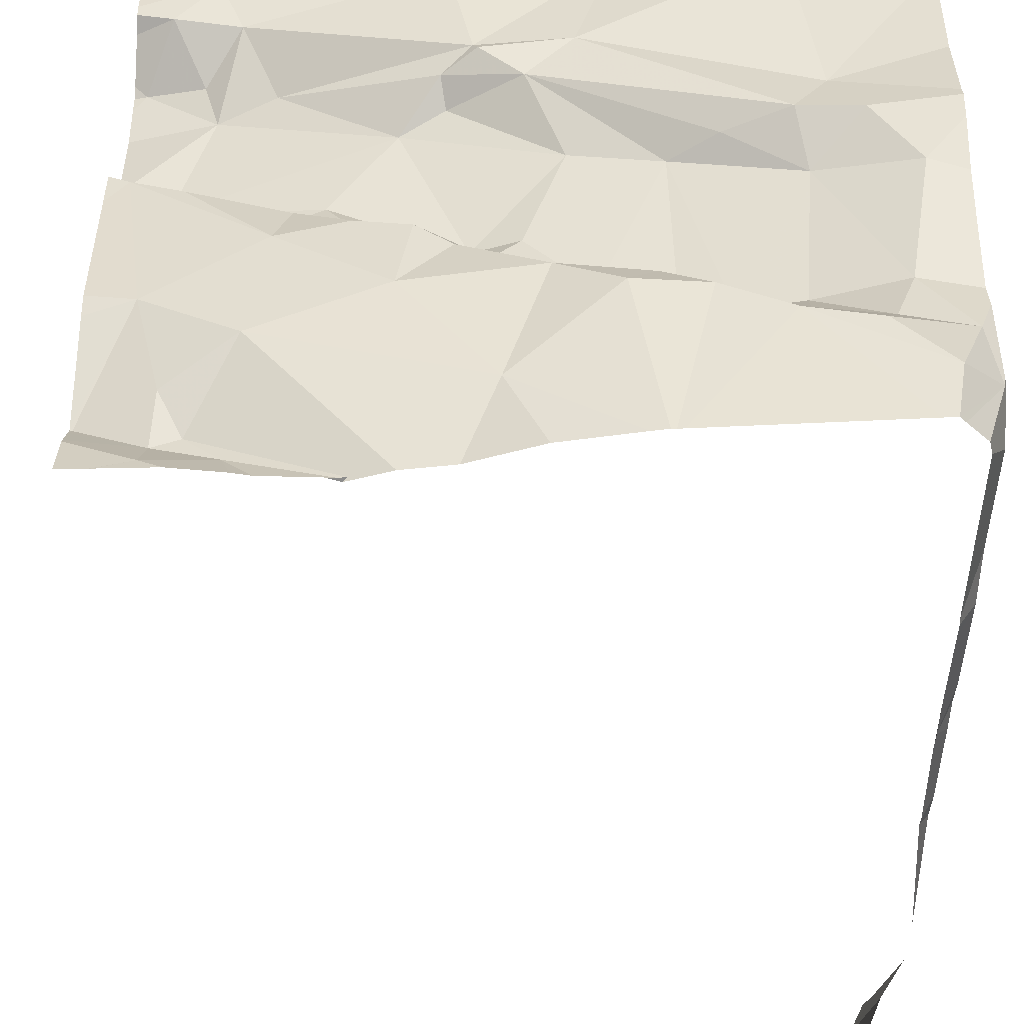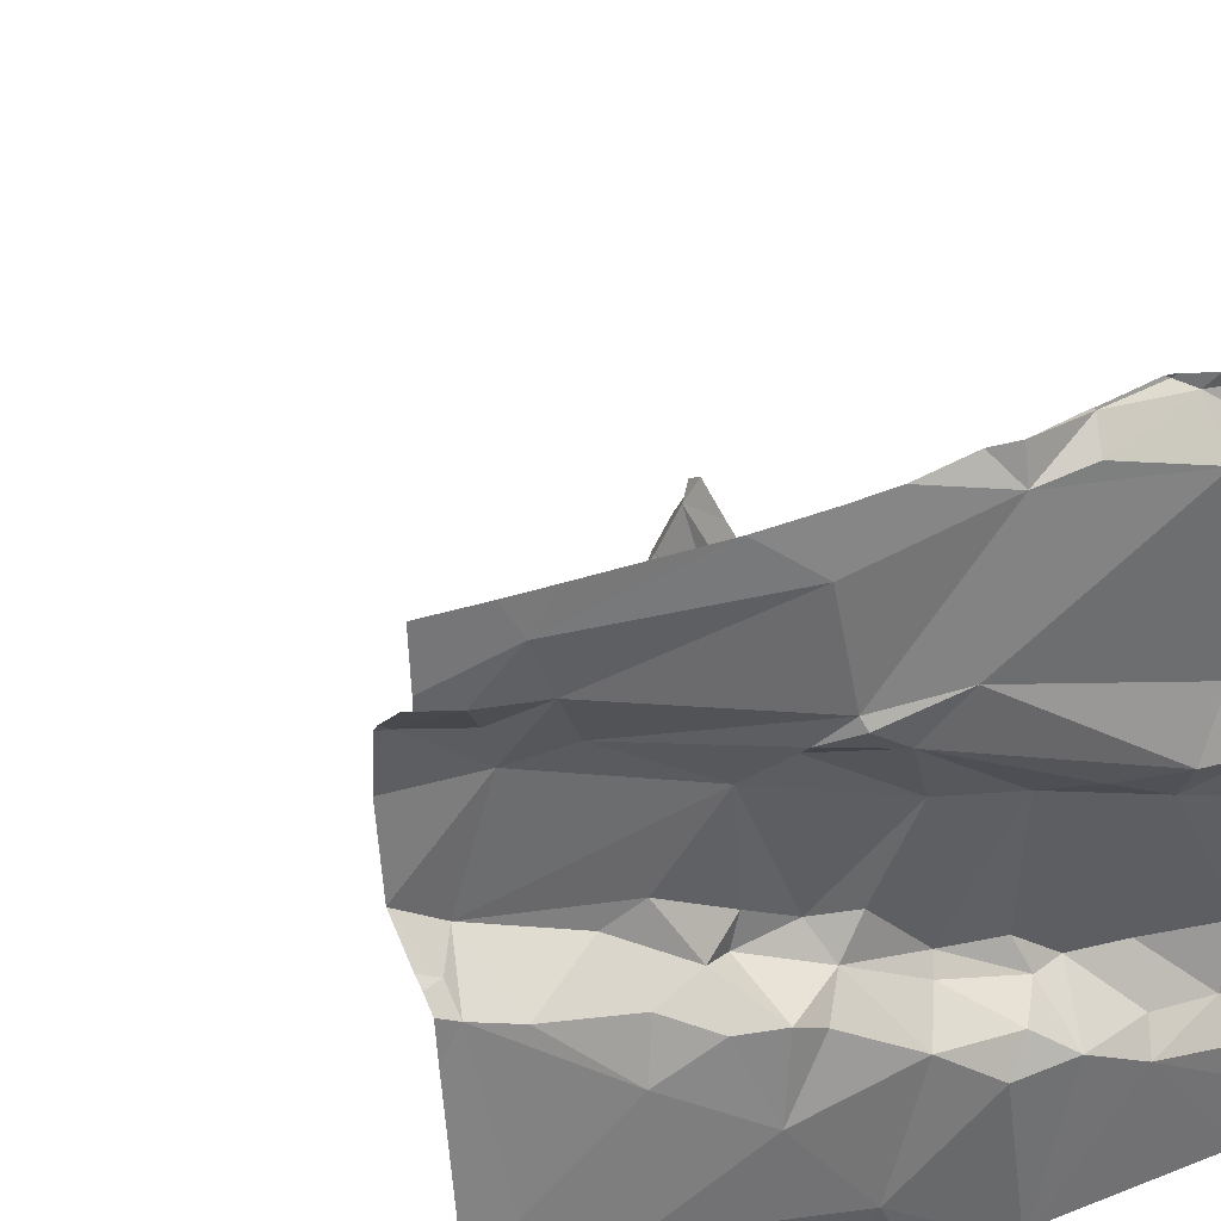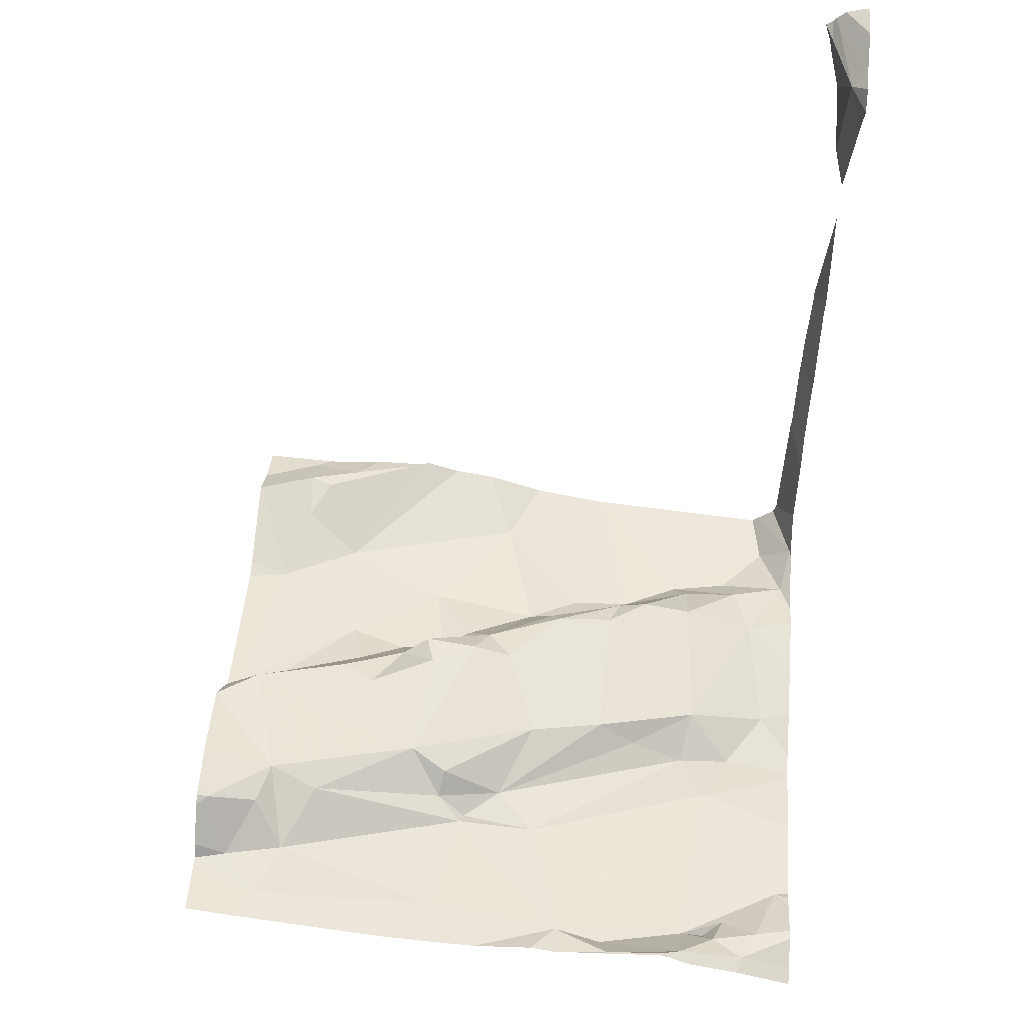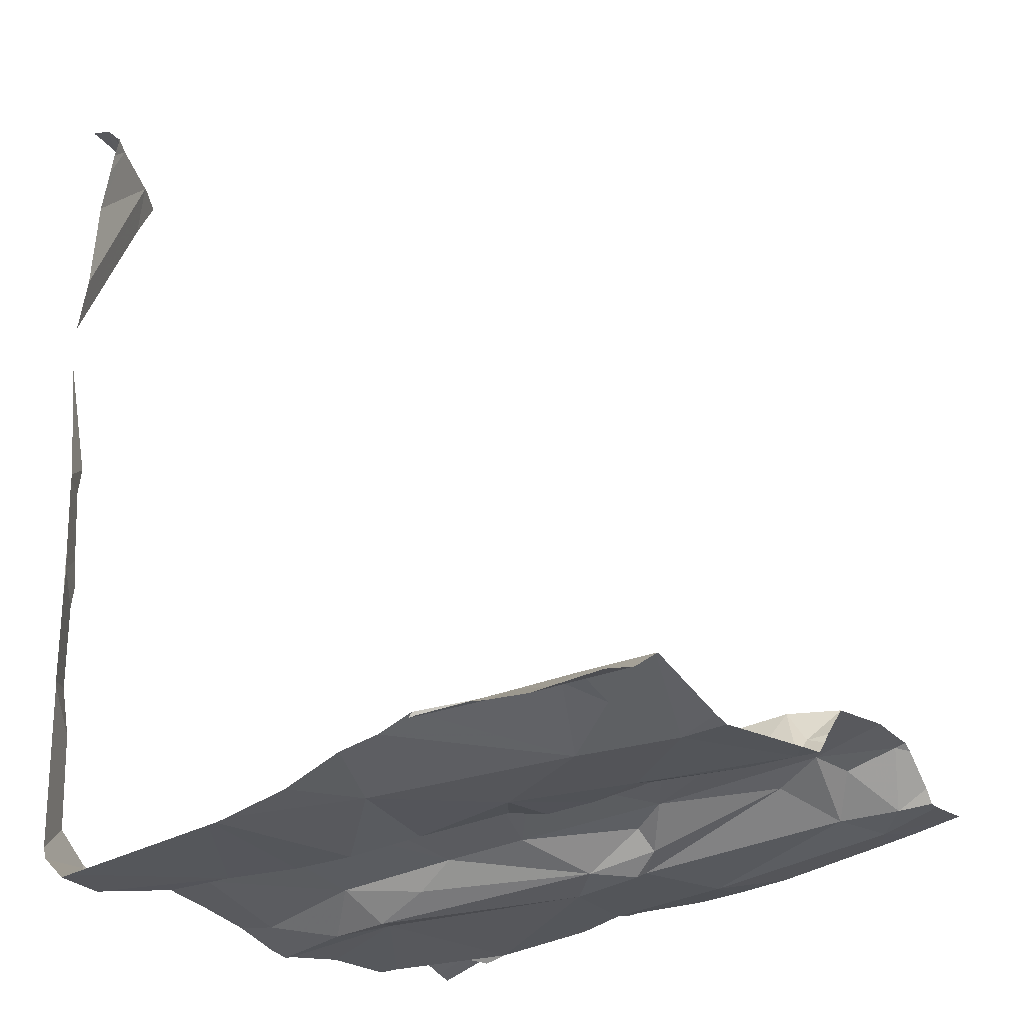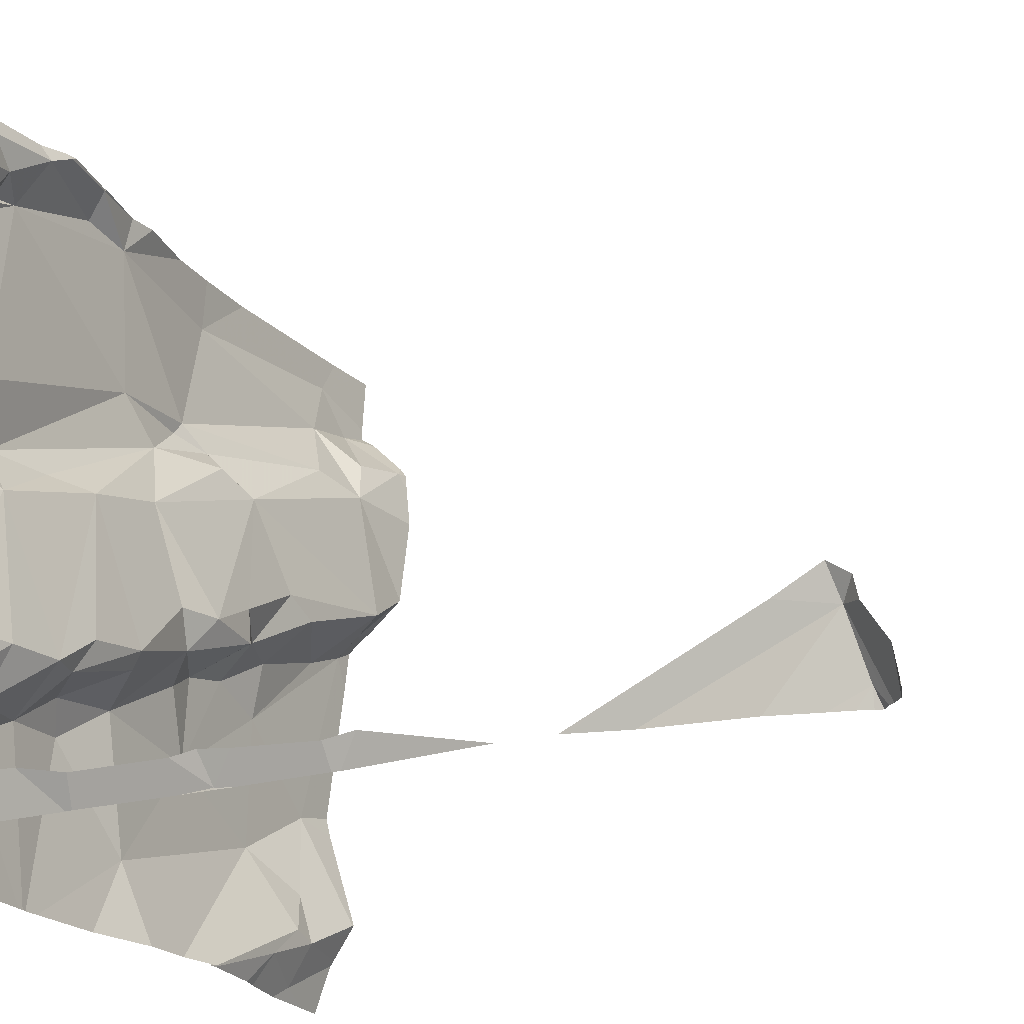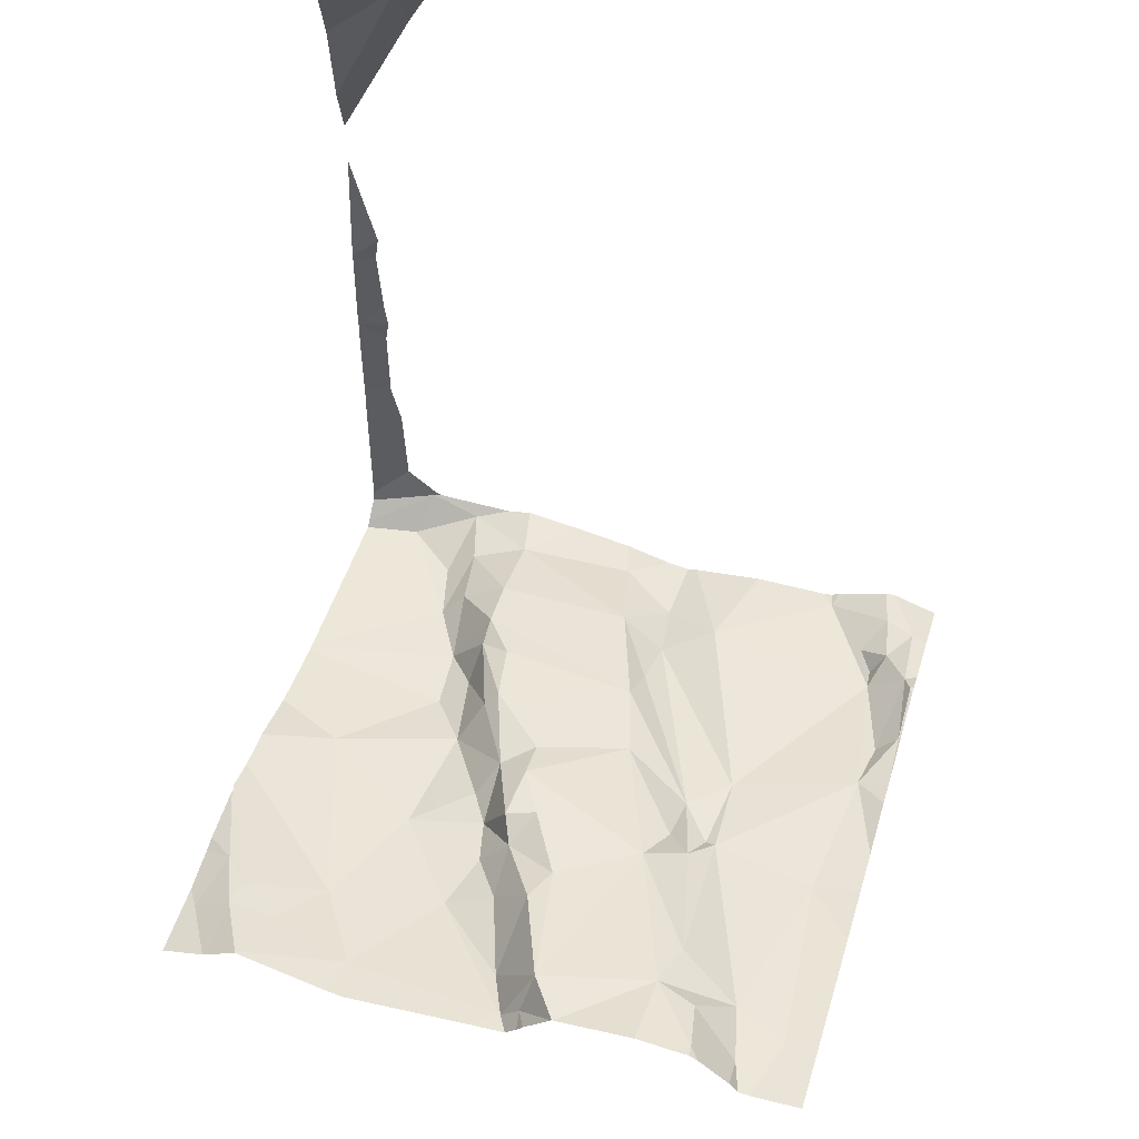
<metadata>
{"format":"obj","ext":"obj","renderer":"f3d","projection":"perspective","resolution":1024,"background":"white","views":[{"elev":-45.7,"azim":177.6,"up":"+Y"},{"elev":37.6,"azim":147.8,"up":"+Y"},{"elev":52.9,"azim":-175.6,"up":"+Z"},{"elev":-24.5,"azim":35.7,"up":"+Z"},{"elev":-23.5,"azim":-66.4,"up":"+Y"},{"elev":54.2,"azim":106.6,"up":"+Z"}]}
</metadata>
<code>
v -70.33 301.1 501.1
v -70.23 301.1 501.1
v -70.29 301 501.1
v -70.14 301.1 501.1
v -70.05 301.1 501.1
v -70.16 301.1 501.2
v -69.39 301.4 501.3
v -69.39 301 501.2
v -70.35 301.9 501.2
v -70.32 301.7 501.1
v -70.2 301.5 501.2
v -69.39 301 501.3
v -69.39 301.4 501.2
v -69.78 301.9 501.2
v -70.3 301.4 501.1
v -69.39 301.5 501.3
v -69.96 301.1 501.1
v -70.24 301.4 501.1
v -70.34 301 501.1
v -70.24 301.1 501.1
v -69.39 301.5 501.3
v -69.39 301.6 501.3
v -70.16 301.5 501.1
v -70.08 301.4 501.2
v -70.18 301.4 501.2
v -69.39 301.2 501.2
v -69.39 301.5 501.3
v -70 301.2 501.2
v -69.93 301.2 501.2
v -69.89 301.2 501.2
v -69.55 300.9 501.2
v -70.27 301.2 501.2
v -70.17 301.8 501.2
v -70.24 301.8 501.2
v -70.29 301.8 501.2
v -70.22 301.8 501.2
v -70.15 301.9 501.2
v -70.17 301.8 501.2
v -69.76 301.6 501.2
v -69.81 301.6 501.2
v -69.8 301.6 501.2
v -69.97 301.8 501.2
v -70.04 301.8 501.2
v -70.05 301.9 501.2
v -70.27 301.8 501.2
v -70.21 301.8 501.1
v -70.16 301.2 501.2
v -69.91 301.5 501.2
v -70.02 301.4 501.2
v -69.86 301.6 501.2
v -69.39 301.5 501.3
v -69.97 301.9 501.2
v -69.51 301 501.2
v -69.72 301.2 501.2
v -69.67 301.3 501.2
v -69.59 301.3 501.2
v -69.84 301 501.2
v -69.92 301.6 501.2
v -69.77 301.8 501.2
v -70.09 301.2 501.2
v -70.04 301.2 501.2
v -69.57 301.1 501.2
v -69.77 301.6 501.2
v -69.78 301.3 501.2
v -69.82 301.3 501.2
v -69.47 300.9 501.2
v -70.01 300.9 501.1
v -69.74 301.3 501.2
v -69.61 301.3 501.2
v -69.45 301.2 501.2
v -69.8 301.3 501.3
v -69.72 301.5 501.3
v -69.59 301.4 501.3
v -69.64 301.4 501.3
v -69.45 301.5 501.3
v -69.41 301.7 501.3
v -69.44 301.8 501.3
v -70.01 300.9 501.1
v -69.94 301.2 501.2
v -69.4 301 501.3
v -69.48 301 501.2
v -69.52 301.7 501.3
v -69.49 301.8 501.2
v -69.86 301.3 501.2
v -69.72 301.3 501.3
v -69.98 300.9 501.1
v -69.68 301.3 501.3
v -69.48 301.4 501.2
v -69.42 301.4 501.2
v -70.03 301.2 501.2
v -69.39 301.7 501.3
v -70.26 300.9 501.1
v -69.5 301.6 501.3
v -70.29 300.9 501.1
v -70.28 300.9 501.1
v -69.48 301.7 501.3
v -69.57 301.6 501.3
v -69.48 301 501.2
v -70 300.9 501.1
v -70.31 300.9 501.1
v -69.42 301.4 501.3
v -69.57 300.9 501.2
v -69.59 300.9 501.2
v -70.32 300.9 501.2
v -69.73 301.4 501.3
v -69.68 300.9 501.2
v -69.68 300.9 501.2
v -70.33 300.9 501.6
v -69.53 301.9 501.2
v -69.39 301.8 501.3
v -70.05 301.9 501.2
v -69.39 301 501.3
v -69.97 301.9 501.2
v -69.39 301 501.3
v -69.69 301.9 501.2
v -69.39 301.7 501.3
v -69.93 301.9 501.2
v -69.47 301.9 501.3
v -70.32 301.9 501.2
v -70.32 301 502.3
v -70.05 301.9 501.2
v -70.3 300.9 502.3
v -69.39 301.8 501.3
v -70.14 301.9 501.2
v -70.15 301.9 501.2
v -70.18 301.9 501.2
v -69.85 301.9 501.2
v -69.39 301 501.2
v -70.35 301.6 501.1
v -70.35 301.7 501.1
v -70.35 301.7 501.1
v -70.35 301.7 501.1
v -70.35 301.3 501.1
v -70.35 301.4 501.1
v -70.35 301.5 501.1
v -70.35 301.4 501.1
v -70.35 301.1 501.2
v -70.35 301.1 501.2
v -70.35 301.7 501.1
v -70.35 301.2 501.2
v -70.35 301.8 501.2
v -70.35 301.8 501.2
v -70.35 301 501.2
v -70.35 301 501.2
v -70.35 301 501.2
v -70.35 301.3 501.1
v -70.35 301.8 501.2
v -70.35 301 501.3
v -70.35 300.9 501.5
v -70.35 300.9 501.4
v -70.35 300.9 501.6
v -70.35 300.9 501.6
v -70.35 300.9 501.7
v -70.35 300.9 501.7
v -70.14 301.9 501.2
v -70.26 301.9 501.2
v -70.35 301 502.2
v -70.35 301 502.3
v -70.35 301 502.3
v -70.35 301 502.3
v -70.35 301 502.3
v -69.39 301.9 501.3
v -70.35 300.9 502.3
v -69.39 301.2 501.2
v -69.39 301.4 501.3
v -69.39 301.8 501.3
v -69.39 301.7 501.3
v -69.88 300.9 501.2
v -69.8 300.9 501.2
v -69.67 300.9 501.2
v -69.73 300.9 501.2
v -69.5 300.9 501.2
v -69.43 300.9 501.2
v -70.32 300.9 501.4
v -70.32 300.9 501.5
v -70.32 300.9 501.6
v -70.32 300.9 501.6
v -70.33 300.9 501.7
v -70.33 300.9 502
v -70.32 300.9 502.2
v -70.29 300.9 502.3
v -70.29 300.9 502.3
v -70.3 300.9 502.2
v -70.29 300.9 502.3
v -70.3 300.9 502.3
v -70.31 300.9 502.3
v -70.3 300.9 502.3
v -69.43 300.9 501.2
v -69.39 300.9 501.2
v -70.31 300.9 501.1
v -70.32 300.9 501.4
v -70.32 300.9 501.4
v -70.32 300.9 501.4
v -70.33 300.9 501.7
v -70.33 300.9 501.7
v -70.34 300.9 501.8
v -70.35 300.9 501.9
v -70.34 300.9 502
v -70.35 300.9 502
v -70.31 300.9 502.3
v -70.33 300.9 502.3
v -70.34 300.9 502.3
v -70.35 300.9 502.3
f 2 1 3
f 4 2 3
f 4 5 6
f 129 10 130
f 173 66 188
f 99 5 78
f 92 3 95
f 18 11 135
f 95 19 94
f 5 4 67
f 4 20 2
f 1 2 20
f 134 18 136
f 3 1 19
f 24 23 25
f 167 76 22
f 172 66 102
f 15 25 18
f 29 28 30
f 138 32 140
f 33 10 11
f 35 34 36
f 126 37 125
f 40 39 41
f 43 42 44
f 36 38 45
f 33 38 36
f 46 33 36
f 20 47 32
f 6 47 20
f 45 38 126
f 35 45 141
f 49 48 50
f 33 34 10
f 24 49 50
f 45 35 36
f 166 83 110
f 100 143 190
f 49 24 25
f 23 11 18
f 43 38 33
f 33 46 34
f 55 54 56
f 57 17 99
f 139 35 142
f 33 58 42
f 113 42 52
f 37 38 44
f 28 17 30
f 42 59 14
f 49 25 60
f 5 28 61
f 33 42 43
f 28 5 17
f 5 60 6
f 61 60 5
f 60 47 6
f 33 11 58
f 31 53 107
f 62 57 169
f 40 58 50
f 43 44 38
f 41 58 40
f 39 40 50
f 63 39 50
f 30 64 65
f 66 31 102
f 56 54 62
f 106 62 171
f 68 64 54
f 54 64 30
f 55 56 69
f 4 6 20
f 1 20 32
f 30 57 54
f 23 58 11
f 50 58 23
f 23 24 50
f 56 62 70
f 19 1 137
f 25 23 18
f 10 34 35
f 46 36 34
f 32 15 133
f 25 15 32
f 62 54 57
f 42 58 41
f 47 60 25
f 32 47 25
f 41 59 42
f 17 57 30
f 55 68 54
f 83 166 162
f 50 48 63
f 48 71 72
f 72 63 48
f 74 73 75
f 123 76 116
f 61 28 29
f 29 79 61
f 81 80 70
f 82 77 83
f 71 84 65
f 65 85 71
f 85 68 87
f 88 56 89
f 79 90 61
f 59 82 83
f 75 93 72
f 72 74 75
f 96 93 76
f 39 63 72
f 72 97 39
f 73 88 75
f 98 53 31
f 76 77 96
f 171 62 169
f 170 31 107
f 75 101 51
f 82 96 77
f 124 44 121
f 49 79 84
f 84 48 49
f 79 49 90
f 30 65 29
f 60 61 90
f 60 90 49
f 79 29 65
f 65 84 79
f 85 105 71
f 72 71 105
f 71 48 84
f 87 69 73
f 74 72 105
f 87 74 105
f 85 87 105
f 65 68 85
f 65 64 68
f 66 98 31
f 89 70 26
f 81 53 98
f 169 57 168
f 68 55 87
f 115 83 109
f 168 57 86
f 8 66 128
f 112 98 8
f 80 81 98
f 62 81 70
f 62 53 81
f 41 39 97
f 73 74 87
f 69 88 73
f 69 56 88
f 82 41 97
f 101 89 7
f 101 75 89
f 93 75 16
f 59 41 82
f 97 72 93
f 82 97 93
f 75 88 89
f 56 70 89
f 93 96 82
f 83 77 110
f 55 69 87
f 70 80 12
f 86 57 99
f 150 149 192
f 107 53 106
f 76 93 22
f 106 53 62
f 177 152 194
f 165 101 7
f 164 70 12
f 104 145 191
f 180 122 183
f 128 66 173
f 187 160 200
f 185 120 187
f 103 31 170
f 129 11 10
f 8 98 66
f 130 10 131
f 7 89 13
f 131 10 132
f 132 10 139
f 133 15 134
f 12 80 114
f 102 31 103
f 134 15 18
f 135 11 129
f 13 89 26
f 136 18 135
f 26 70 164
f 137 1 138
f 100 19 143
f 138 1 32
f 22 93 27
f 139 10 35
f 27 93 16
f 140 32 146
f 94 19 100
f 141 45 147
f 142 35 141
f 143 19 144
f 16 75 51
f 21 101 165
f 144 19 137
f 143 145 104
f 95 3 19
f 146 32 133
f 147 45 156
f 51 101 21
f 91 76 167
f 145 148 174
f 78 5 67
f 149 108 175
f 9 147 119
f 110 77 123
f 174 150 193
f 151 108 149
f 112 80 98
f 119 147 156
f 152 108 151
f 152 153 178
f 99 17 5
f 114 80 112
f 178 154 195
f 116 76 91
f 157 120 198
f 92 4 3
f 158 120 159
f 109 83 118
f 123 77 76
f 159 120 157
f 160 120 158
f 160 161 186
f 115 59 83
f 67 4 92
f 201 163 202
f 174 148 150
f 175 108 176
f 176 108 177
f 121 44 111
f 117 42 127
f 177 108 152
f 178 153 154
f 179 120 180
f 118 83 162
f 180 120 122
f 124 37 44
f 181 122 184
f 182 122 181
f 183 122 182
f 127 42 14
f 184 122 185
f 14 59 115
f 185 122 120
f 186 161 201
f 187 120 160
f 52 42 117
f 188 66 172
f 189 128 173
f 190 143 104
f 111 44 113
f 191 145 174
f 113 44 42
f 192 149 175
f 193 150 192
f 155 37 124
f 194 152 178
f 195 154 196
f 196 154 197
f 156 45 126
f 198 120 179
f 125 37 155
f 199 157 198
f 200 160 186
f 201 161 163
f 126 38 37
f 202 163 203

</code>
